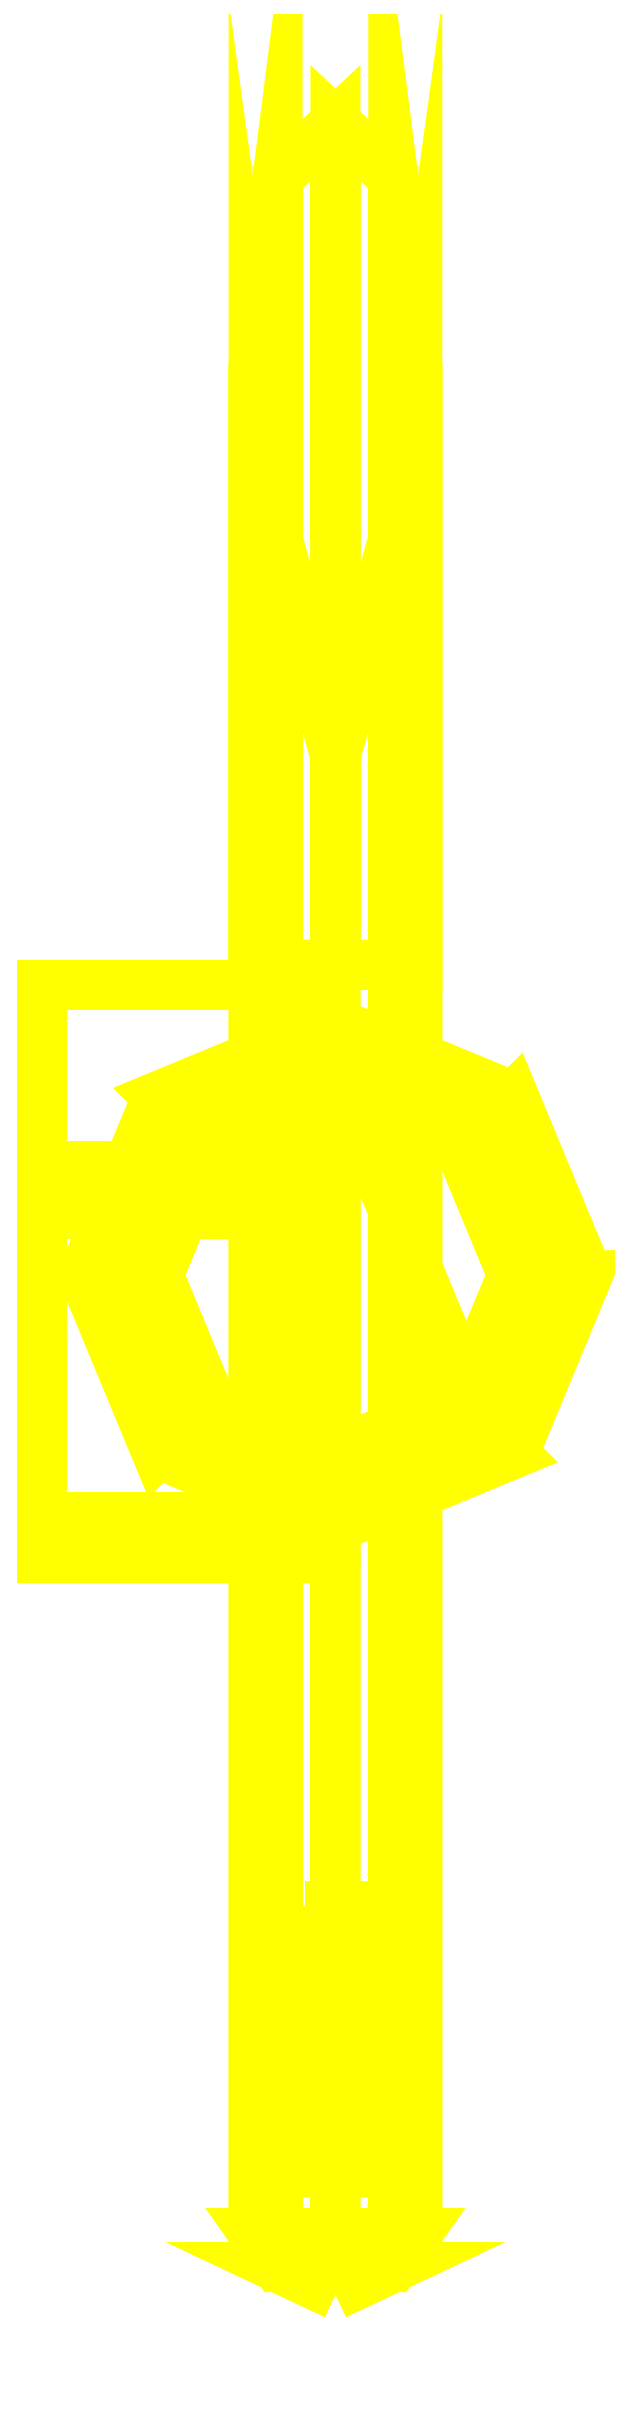
<metadata>
{"format":"dxf","ext":"dxf","renderer":"ezdxf+matplotlib","layout":"modelspace","background":"white","min_lineweight":24,"dpi":150}
</metadata>
<code>
0
SECTION
2
ENTITIES
0
3DFACE
8
TURRET
10
-0.09
20
-1.85
30
3.27
11
-0.09
21
-2.63
31
3.27
12
0.09
22
-2.63
32
3.27
13
0.09
23
-1.85
33
3.27
0
3DFACE
8
TURRET
10
-0.09
20
-2.63
30
3.27
11
-0.09
21
-2.63
31
3.06
12
0.09
22
-2.63
32
3.06
13
0.09
23
-2.63
33
3.27
0
3DFACE
8
TURRET
10
-0.09
20
-1.85
30
3.06
11
-0.09
21
-2.63
31
3.06
12
-0.09
22
-2.63
32
3.27
13
-0.09
23
-1.85
33
3.27
0
3DFACE
8
TURRET
10
0.09
20
-2.63
30
3.27
11
0.09
21
-2.63
31
3.06
12
0.09
22
-1.85
32
3.06
13
0.09
23
-1.85
33
3.27
0
3DFACE
8
TURRET
10
0.09
20
-1.85
30
3.27
11
0.09
21
-1.85
31
3.06
12
-0.09
22
-1.85
32
3.06
13
-0.09
23
-1.85
33
3.27
0
3DFACE
8
TURRET
10
-0.06
20
-0.83
30
3.46
11
-0.06
21
-0.83
31
2.34
12
-0.06
22
0.85
32
2.34
13
-0.06
23
0.85
33
3.46
0
3DFACE
8
TURRET
10
-0.86
20
0.85
30
3.46
11
-0.86
21
0.32
31
3.46
12
-0.06
22
0.32
32
3.46
13
-0.06
23
0.85
33
3.46
0
3DFACE
8
TURRET
10
-0.86
20
0.85
30
2.34
11
-0.86
21
-0.83
31
2.34
12
-0.86
22
-0.83
32
3.46
13
-0.86
23
0.85
33
3.46
0
3DFACE
8
TURRET
10
-0.86
20
-0.83
30
3.69
11
-0.86
21
-0.83
31
2.34
12
-0.06
22
-0.83
32
2.34
13
-0.06
23
-0.83
33
3.69
0
3DFACE
8
TURRET
10
-0.06
20
0.85
30
3.46
11
-0.06
21
0.85
31
2.34
12
-0.86
22
0.85
32
2.34
13
-0.86
23
0.85
33
3.46
0
3DFACE
8
TURRET
10
-0.06
20
0.85
30
2.34
11
-0.06
21
-0.83
31
2.34
12
-0.86
22
-0.83
32
2.34
13
-0.86
23
0.85
33
2.34
0
3DFACE
8
TURRET
10
-0.06
20
-0.83
30
3.69
11
-0.06
21
-0.83
31
3.46
12
-0.06
22
0.32
32
3.46
13
-0.06
23
0.32
33
3.69
0
3DFACE
8
TURRET
10
-0.86
20
0.32
30
3.46
11
-0.86
21
-0.83
31
3.46
12
-0.86
22
-0.83
32
3.69
13
-0.86
23
0.32
33
3.69
0
3DFACE
8
TURRET
10
-0.06
20
0.32
30
3.69
11
-0.06
21
0.32
31
3.46
12
-0.86
22
0.32
32
3.46
13
-0.86
23
0.32
33
3.69
0
3DFACE
8
TURRET
10
-0.86
20
-0.71
30
3.8
11
-0.86
21
-0.83
31
3.69
12
-0.06
22
-0.83
32
3.69
13
-0.06
23
-0.71
33
3.8
0
3DFACE
8
TURRET
10
-0.86
20
0.32
30
3.69
11
-0.86
21
-0.83
31
3.69
12
-0.86
22
-0.71
32
3.8
13
-0.86
23
0.18
33
3.8
0
3DFACE
8
TURRET
10
-0.06
20
-0.71
30
3.8
11
-0.06
21
-0.83
31
3.69
12
-0.06
22
0.32
32
3.69
13
-0.06
23
0.18
33
3.8
0
3DFACE
8
TURRET
10
-0.06
20
0.18
30
3.8
11
-0.06
21
0.32
31
3.69
12
-0.86
22
0.32
32
3.69
13
-0.86
23
0.18
33
3.8
0
3DFACE
8
TURRET
10
-0.86
20
0.18
30
3.8
11
-0.86
21
-0.71
31
3.8
12
-0.06
22
-0.71
32
3.8
13
-0.06
23
0.18
33
3.8
0
3DFACE
8
TURRET
10
0.74
20
9e-16
30
2.09
11
0.5233
21
0.5233
31
2.09
12
0.3677
22
0.3677
32
2.25
13
0.52
23
9e-16
33
2.25
0
3DFACE
8
TURRET
10
0.5233
20
0.5233
30
2.09
11
-1.3e-15
21
0.74
31
2.09
12
-1.3e-15
22
0.52
32
2.25
13
0.3677
23
0.3677
33
2.25
0
3DFACE
8
TURRET
10
-1.3e-15
20
0.74
30
2.09
11
-0.5233
21
0.5233
31
2.09
12
-0.3677
22
0.3677
32
2.25
13
-1.3e-15
23
0.52
33
2.25
0
3DFACE
8
TURRET
10
-0.5233
20
0.5233
30
2.09
11
-0.74
21
9e-16
31
2.09
12
-0.52
22
9e-16
32
2.25
13
-0.3677
23
0.3677
33
2.25
0
3DFACE
8
TURRET
10
-0.74
20
9e-16
30
2.09
11
-0.5233
21
-0.5233
31
2.09
12
-0.3677
22
-0.3677
32
2.25
13
-0.52
23
9e-16
33
2.25
0
3DFACE
8
TURRET
10
-0.5233
20
-0.5233
30
2.09
11
-1.3e-15
21
-0.74
31
2.09
12
-1.3e-15
22
-0.52
32
2.25
13
-0.3677
23
-0.3677
33
2.25
0
3DFACE
8
TURRET
10
-1.3e-15
20
-0.74
30
2.09
11
0.5233
21
-0.5233
31
2.09
12
0.3677
22
-0.3677
32
2.25
13
-1.3e-15
23
-0.52
33
2.25
0
3DFACE
8
TURRET
10
0.5233
20
-0.5233
30
2.09
11
0.74
21
9e-16
31
2.09
12
0.52
22
9e-16
32
2.25
13
0.3677
23
-0.3677
33
2.25
0
3DFACE
8
TURRET
10
0.52
20
9e-16
30
2.25
11
0.3677
21
0.3677
31
2.25
12
0.3677
22
0.3677
32
2.31
13
0.52
23
9e-16
33
2.31
0
3DFACE
8
TURRET
10
0.3677
20
0.3677
30
2.25
11
-1.3e-15
21
0.52
31
2.25
12
-1.3e-15
22
0.52
32
2.31
13
0.3677
23
0.3677
33
2.31
0
3DFACE
8
TURRET
10
-1.3e-15
20
0.52
30
2.25
11
-0.3677
21
0.3677
31
2.25
12
-0.3677
22
0.3677
32
2.31
13
-1.3e-15
23
0.52
33
2.31
0
3DFACE
8
TURRET
10
-0.3677
20
0.3677
30
2.25
11
-0.52
21
9e-16
31
2.25
12
-0.52
22
9e-16
32
2.31
13
-0.3677
23
0.3677
33
2.31
0
3DFACE
8
TURRET
10
-0.52
20
9e-16
30
2.25
11
-0.3677
21
-0.3677
31
2.25
12
-0.3677
22
-0.3677
32
2.31
13
-0.52
23
9e-16
33
2.31
0
3DFACE
8
TURRET
10
-0.3677
20
-0.3677
30
2.25
11
-1.3e-15
21
-0.52
31
2.25
12
-1.3e-15
22
-0.52
32
2.31
13
-0.3677
23
-0.3677
33
2.31
0
3DFACE
8
TURRET
10
-1.3e-15
20
-0.52
30
2.25
11
0.3677
21
-0.3677
31
2.25
12
0.3677
22
-0.3677
32
2.31
13
-1.3e-15
23
-0.52
33
2.31
0
3DFACE
8
TURRET
10
0.3677
20
-0.3677
30
2.25
11
0.52
21
9e-16
31
2.25
12
0.52
22
9e-16
32
2.31
13
0.3677
23
-0.3677
33
2.31
0
3DFACE
8
TURRET
10
0.52
20
9e-16
30
2.31
11
0.3677
21
0.3677
31
2.31
12
0.4243
22
0.4243
32
2.41
13
0.6
23
9e-16
33
2.41
0
3DFACE
8
TURRET
10
0.3677
20
0.3677
30
2.31
11
-1.3e-15
21
0.52
31
2.31
12
-1.3e-15
22
0.6
32
2.41
13
0.4243
23
0.4243
33
2.41
0
3DFACE
8
TURRET
10
-1.3e-15
20
0.52
30
2.31
11
-0.3677
21
0.3677
31
2.31
12
-0.4243
22
0.4243
32
2.41
13
-1.3e-15
23
0.6
33
2.41
0
3DFACE
8
TURRET
10
-0.3677
20
0.3677
30
2.31
11
-0.52
21
9e-16
31
2.31
12
-0.6
22
9e-16
32
2.41
13
-0.4243
23
0.4243
33
2.41
0
3DFACE
8
TURRET
10
-0.52
20
9e-16
30
2.31
11
-0.3677
21
-0.3677
31
2.31
12
-0.4243
22
-0.4243
32
2.41
13
-0.6
23
9e-16
33
2.41
0
3DFACE
8
TURRET
10
-0.3677
20
-0.3677
30
2.31
11
-1.3e-15
21
-0.52
31
2.31
12
-1.3e-15
22
-0.6
32
2.41
13
-0.4243
23
-0.4243
33
2.41
0
3DFACE
8
TURRET
10
-1.3e-15
20
-0.52
30
2.31
11
0.3677
21
-0.3677
31
2.31
12
0.4243
22
-0.4243
32
2.41
13
-1.3e-15
23
-0.6
33
2.41
0
3DFACE
8
TURRET
10
0.3677
20
-0.3677
30
2.31
11
0.52
21
9e-16
31
2.31
12
0.6
22
9e-16
32
2.41
13
0.4243
23
-0.4243
33
2.41
0
3DFACE
8
TURRET
10
-1.3e-15
20
-2.99
30
2.86
11
-0.1697
21
-2.91
31
2.86
12
-0.12
22
-2.91
32
2.74
13
-1.3e-15
23
-2.99
33
2.86
0
3DFACE
8
TURRET
10
-0.1697
20
-2.91
30
2.86
11
-0.24
21
-2.81
31
2.86
12
-0.1697
22
-2.81
32
2.69
13
-0.12
23
-2.91
33
2.74
0
3DFACE
8
TURRET
10
-1.3e-15
20
-2.99
30
2.86
11
-0.12
21
-2.91
31
2.74
12
-1.3e-15
22
-2.91
32
2.69
13
-1.3e-15
23
-2.99
33
2.86
0
3DFACE
8
TURRET
10
-0.12
20
-2.91
30
2.74
11
-0.1697
21
-2.81
31
2.69
12
-1.3e-15
22
-2.81
32
2.62
13
-1.3e-15
23
-2.91
33
2.69
0
3DFACE
8
TURRET
10
-1.3e-15
20
-2.99
30
2.86
11
-1.3e-15
21
-2.91
31
2.69
12
0.12
22
-2.91
32
2.74
13
-1.3e-15
23
-2.99
33
2.86
0
3DFACE
8
TURRET
10
-1.3e-15
20
-2.91
30
2.69
11
-1.3e-15
21
-2.81
31
2.62
12
0.1697
22
-2.81
32
2.69
13
0.12
23
-2.91
33
2.74
0
3DFACE
8
TURRET
10
-1.3e-15
20
-2.99
30
2.86
11
0.12
21
-2.91
31
2.74
12
0.1697
22
-2.91
32
2.86
13
-1.3e-15
23
-2.99
33
2.86
0
3DFACE
8
TURRET
10
0.12
20
-2.91
30
2.74
11
0.1697
21
-2.81
31
2.69
12
0.24
22
-2.81
32
2.86
13
0.1697
23
-2.91
33
2.86
0
3DFACE
8
TURRET
10
-1.3e-15
20
-2.99
30
2.86
11
0.1697
21
-2.91
31
2.86
12
0.12
22
-2.91
32
2.98
13
-1.3e-15
23
-2.99
33
2.86
0
3DFACE
8
TURRET
10
0.1697
20
-2.91
30
2.86
11
0.24
21
-2.81
31
2.86
12
0.1697
22
-2.81
32
3.03
13
0.12
23
-2.91
33
2.98
0
3DFACE
8
TURRET
10
-1.3e-15
20
-2.99
30
2.86
11
0.12
21
-2.91
31
2.98
12
-1.3e-15
22
-2.91
32
3.03
13
-1.3e-15
23
-2.99
33
2.86
0
3DFACE
8
TURRET
10
0.12
20
-2.91
30
2.98
11
0.1697
21
-2.81
31
3.03
12
-1.3e-15
22
-2.81
32
3.1
13
-1.3e-15
23
-2.91
33
3.03
0
3DFACE
8
TURRET
10
-1.3e-15
20
-2.99
30
2.86
11
-1.3e-15
21
-2.91
31
3.03
12
-0.12
22
-2.91
32
2.98
13
-1.3e-15
23
-2.99
33
2.86
0
3DFACE
8
TURRET
10
-1.3e-15
20
-2.91
30
3.03
11
-1.3e-15
21
-2.81
31
3.1
12
-0.1697
22
-2.81
32
3.03
13
-0.12
23
-2.91
33
2.98
0
3DFACE
8
TURRET
10
-1.3e-15
20
-2.99
30
2.86
11
-0.12
21
-2.91
31
2.98
12
-0.1697
22
-2.91
32
2.86
13
-1.3e-15
23
-2.99
33
2.86
0
3DFACE
8
TURRET
10
-0.12
20
-2.91
30
2.98
11
-0.1697
21
-2.81
31
3.03
12
-0.24
22
-2.81
32
2.86
13
-0.1697
23
-2.91
33
2.86
0
3DFACE
8
TURRET
10
-0.24
20
2.67
30
2.86
11
-0.1697
21
3.22
31
3.03
12
-0.1697
22
0.91
32
3.03
13
-0.24
23
0.91
33
2.86
0
3DFACE
8
TURRET
10
-0.1697
20
3.22
30
3.03
11
-1.3e-15
21
3.38
31
3.1
12
-1.3e-15
22
0.91
32
3.1
13
-0.1697
23
0.91
33
3.03
0
3DFACE
8
TURRET
10
-1.3e-15
20
3.38
30
3.1
11
0.1697
21
3.22
31
3.03
12
0.1697
22
0.91
32
3.03
13
-1.3e-15
23
0.91
33
3.1
0
3DFACE
8
TURRET
10
0.1697
20
3.22
30
3.03
11
0.24
21
2.67
31
2.86
12
0.24
22
0.91
32
2.86
13
0.1697
23
0.91
33
3.03
0
3DFACE
8
TURRET
10
0.24
20
2.67
30
2.86
11
0.1697
21
2.16
31
2.69
12
0.1697
22
0.91
32
2.69
13
0.24
23
0.91
33
2.86
0
3DFACE
8
TURRET
10
-0.1697
20
2.16
30
2.69
11
-1.3e-15
21
1.52
31
2.48
12
-1.3e-15
22
0.91
32
2.62
13
-0.1697
23
0.91
33
2.69
0
3DFACE
8
TURRET
10
-1.3e-15
20
1.52
30
2.48
11
0.1697
21
2.16
31
2.69
12
0.1697
22
0.91
32
2.69
13
-1.3e-15
23
0.91
33
2.62
0
3DFACE
8
TURRET
10
-0.1697
20
2.16
30
2.69
11
-0.24
21
2.67
31
2.86
12
-0.24
22
0.91
32
2.86
13
-0.1697
23
0.91
33
2.69
0
3DFACE
8
TURRET
10
0.24
20
2.67
30
2.86
11
0.1697
21
3.22
31
3.03
12
0.1697
22
-2.81
32
3.03
13
0.24
23
-2.81
33
2.86
0
3DFACE
8
TURRET
10
0.1697
20
3.22
30
3.03
11
-1.3e-15
21
3.38
31
3.1
12
-1.3e-15
22
-2.81
32
3.1
13
0.1697
23
-2.81
33
3.03
0
3DFACE
8
TURRET
10
-1.3e-15
20
3.38
30
3.1
11
-0.1697
21
3.22
31
3.03
12
-0.1697
22
-2.81
32
3.03
13
-1.3e-15
23
-2.81
33
3.1
0
3DFACE
8
TURRET
10
-0.1697
20
3.22
30
3.03
11
-0.24
21
2.67
31
2.86
12
-0.24
22
-2.81
32
2.86
13
-0.1697
23
-2.81
33
3.03
0
3DFACE
8
TURRET
10
-0.24
20
2.67
30
2.86
11
-0.1697
21
2.16
31
2.69
12
-0.1697
22
-2.81
32
2.69
13
-0.24
23
-2.81
33
2.86
0
3DFACE
8
TURRET
10
-0.1697
20
0.91
30
2.69
11
-1.3e-15
21
0.91
31
2.62
12
-1.3e-15
22
-2.81
32
2.62
13
-0.1697
23
-2.81
33
2.69
0
3DFACE
8
TURRET
10
-1.3e-15
20
0.91
30
2.62
11
0.1697
21
0.91
31
2.69
12
0.1697
22
-2.81
32
2.69
13
-1.3e-15
23
-2.81
33
2.62
0
3DFACE
8
TURRET
10
0.1697
20
2.16
30
2.69
11
0.24
21
2.67
31
2.86
12
0.24
22
-2.81
32
2.86
13
0.1697
23
-2.81
33
2.69
0
3DFACE
8
TURRET
10
0.1697
20
2.16
30
2.69
11
-1.3e-15
21
1.52
31
2.48
12
-1.3e-15
22
0.91
32
2.62
13
0.1697
23
0.91
33
2.69
0
3DFACE
8
TURRET
10
-1.3e-15
20
1.52
30
2.48
11
-0.1697
21
2.16
31
2.69
12
-0.1697
22
0.91
32
2.69
13
-1.3e-15
23
0.91
33
2.62
0
3DFACE
8
TURRET
10
0.6
20
9e-16
30
2.41
11
0.4243
21
0.4243
31
2.41
12
0.4243
22
0.4243
32
2.62
13
0.6
23
9e-16
33
2.62
0
3DFACE
8
TURRET
10
0.4243
20
0.4243
30
2.41
11
-1.3e-15
21
0.6
31
2.41
12
-1.3e-15
22
0.6
32
2.62
13
0.4243
23
0.4243
33
2.62
0
3DFACE
8
TURRET
10
-1.3e-15
20
0.6
30
2.41
11
-0.4243
21
0.4243
31
2.41
12
-0.4243
22
0.4243
32
2.62
13
-1.3e-15
23
0.6
33
2.62
0
3DFACE
8
TURRET
10
-0.4243
20
0.4243
30
2.41
11
-0.6
21
9e-16
31
2.41
12
-0.6
22
9e-16
32
2.62
13
-0.4243
23
0.4243
33
2.62
0
3DFACE
8
TURRET
10
-0.6
20
9e-16
30
2.41
11
-0.4243
21
-0.4243
31
2.41
12
-0.4243
22
-0.4243
32
2.62
13
-0.6
23
9e-16
33
2.62
0
3DFACE
8
TURRET
10
-0.4243
20
-0.4243
30
2.41
11
-1.3e-15
21
-0.6
31
2.41
12
-1.3e-15
22
-0.6
32
2.62
13
-0.4243
23
-0.4243
33
2.62
0
3DFACE
8
TURRET
10
-1.3e-15
20
-0.6
30
2.41
11
0.4243
21
-0.4243
31
2.41
12
0.4243
22
-0.4243
32
2.62
13
-1.3e-15
23
-0.6
33
2.62
0
3DFACE
8
TURRET
10
0.4243
20
-0.4243
30
2.41
11
0.6
21
9e-16
31
2.41
12
0.6
22
9e-16
32
2.62
13
0.4243
23
-0.4243
33
2.62
0
3DFACE
8
TURRET
10
0.6
20
9e-16
30
2.62
11
0.4243
21
0.4243
31
2.62
12
-1.3e-15
22
0.6
32
2.62
13
0.4243
23
-0.4243
33
2.62
0
3DFACE
8
TURRET
10
0.4243
20
-0.4243
30
2.62
11
-1.3e-15
21
0.6
31
2.62
12
-1.3e-15
22
0.6
32
2.62
13
-1.3e-15
23
-0.6
33
2.62
0
VIEWPORT
8
0
10
144.7
20
101.2
30
0
40
391.1
41
222.2
68
     2
69
     1
0
VIEWPORT
8
0
10
139.2
20
100.8
30
0
40
222.8
41
161.3
68
     1
69
     2
0
ENDSEC
0
EOF

</code>
